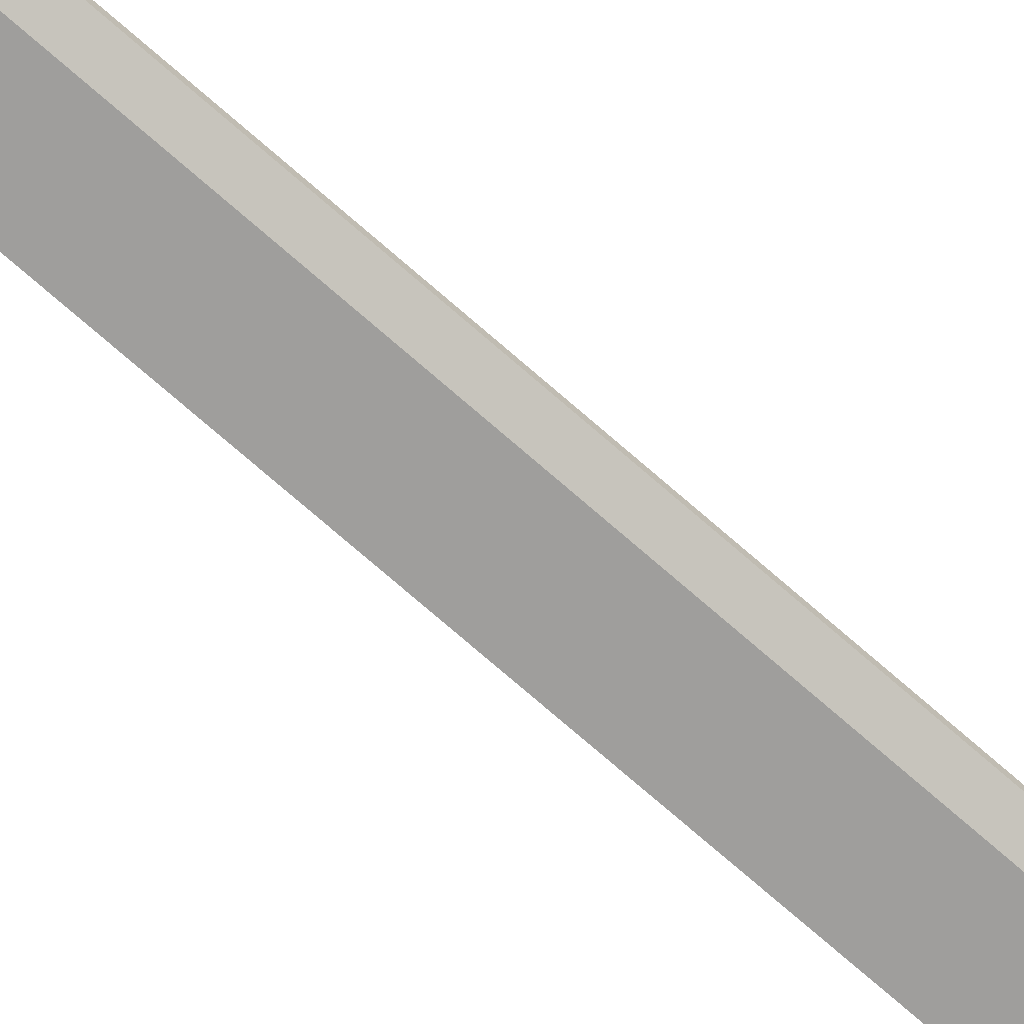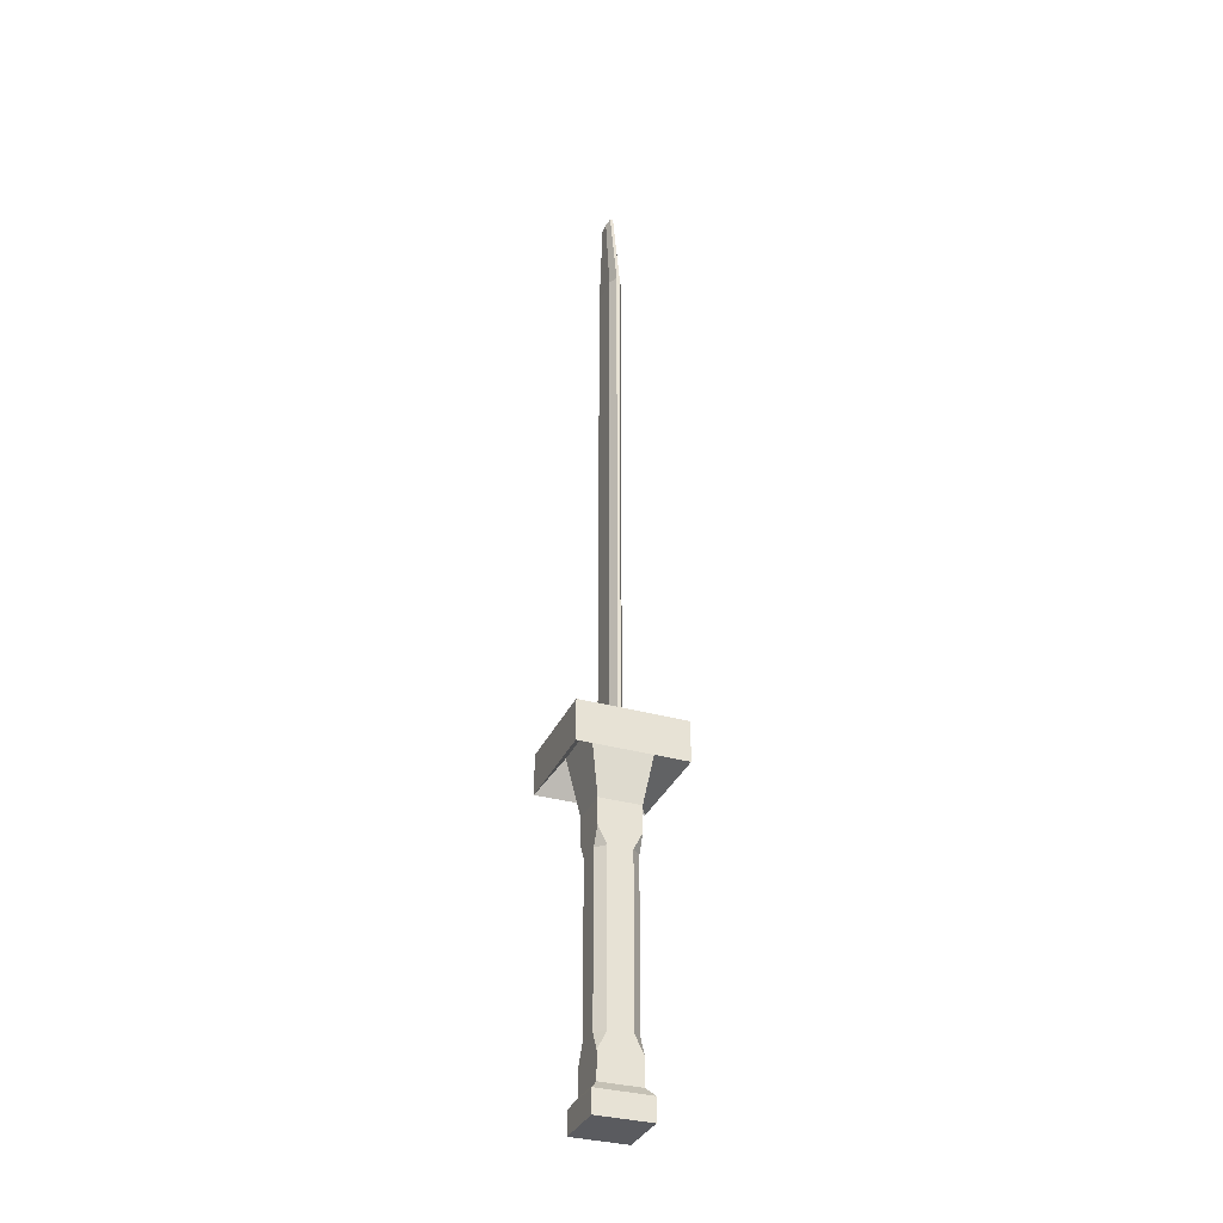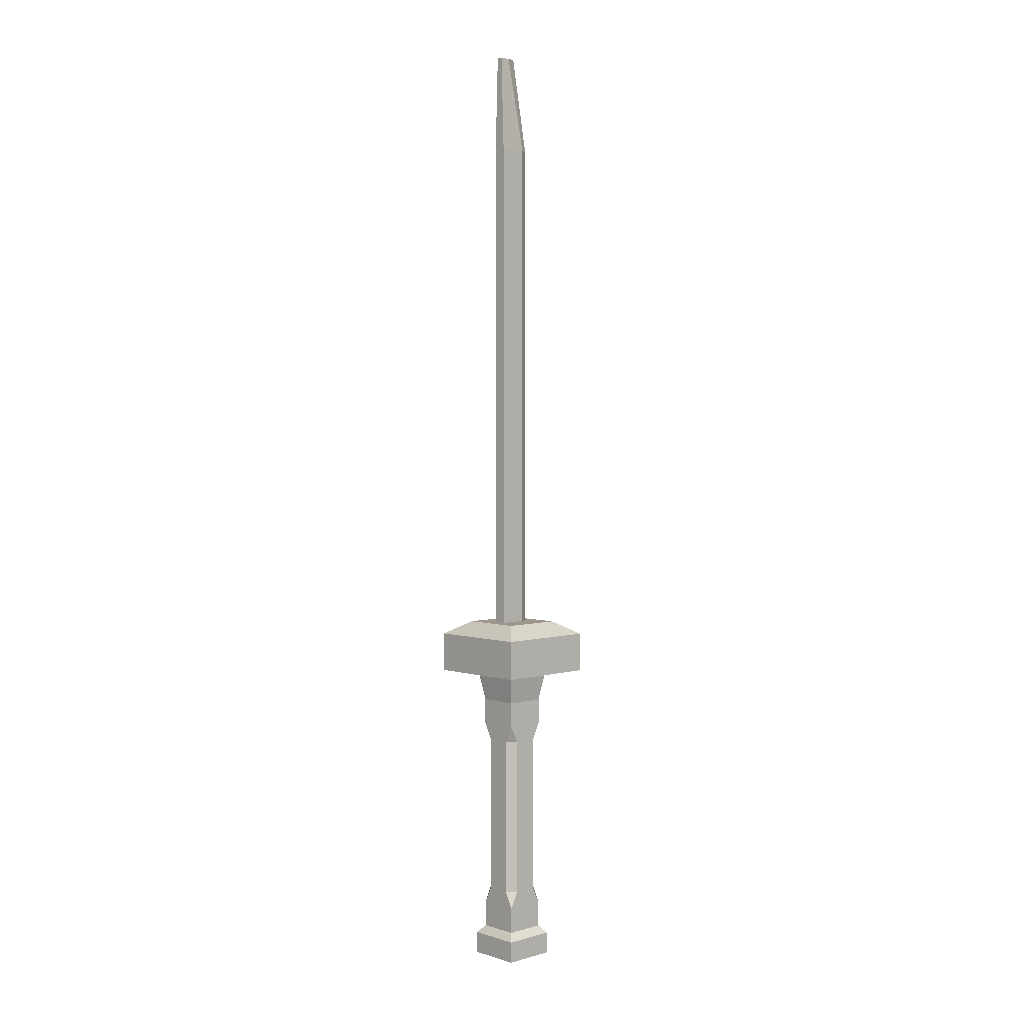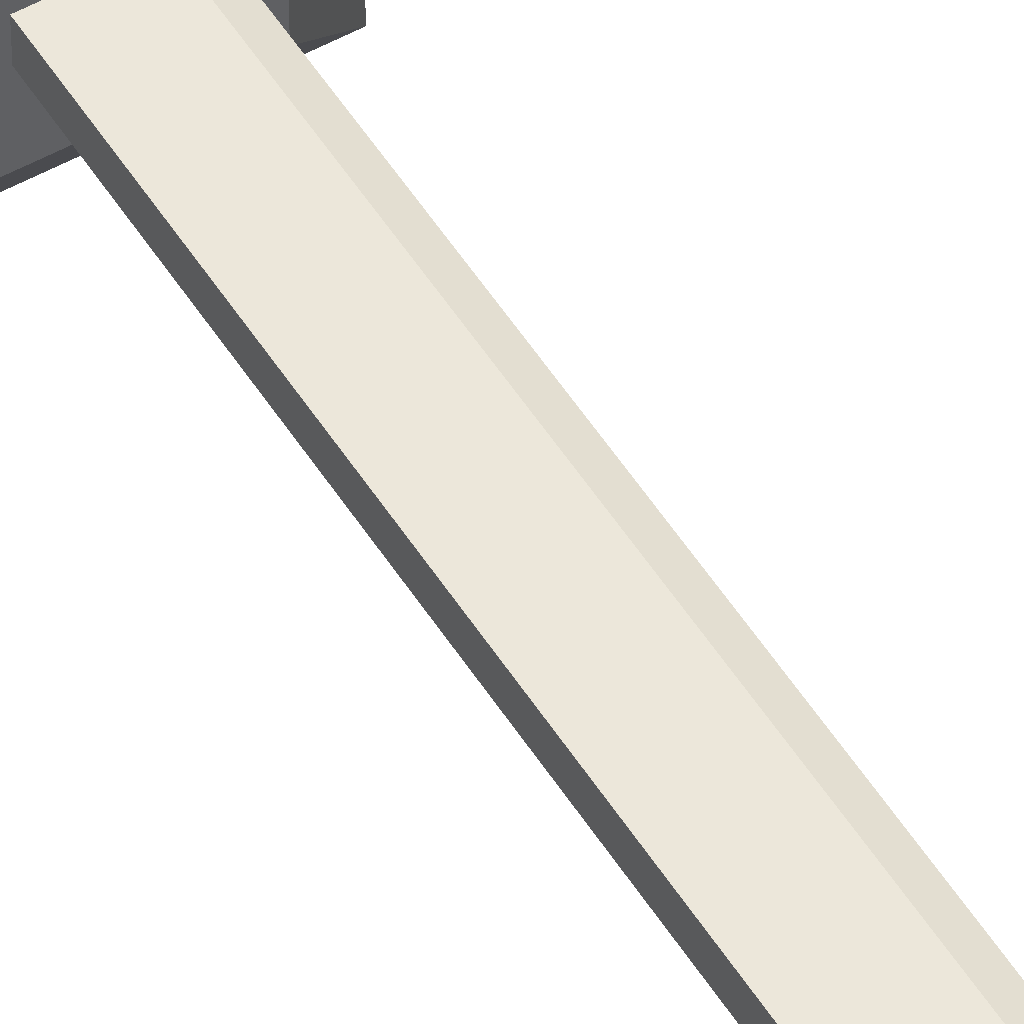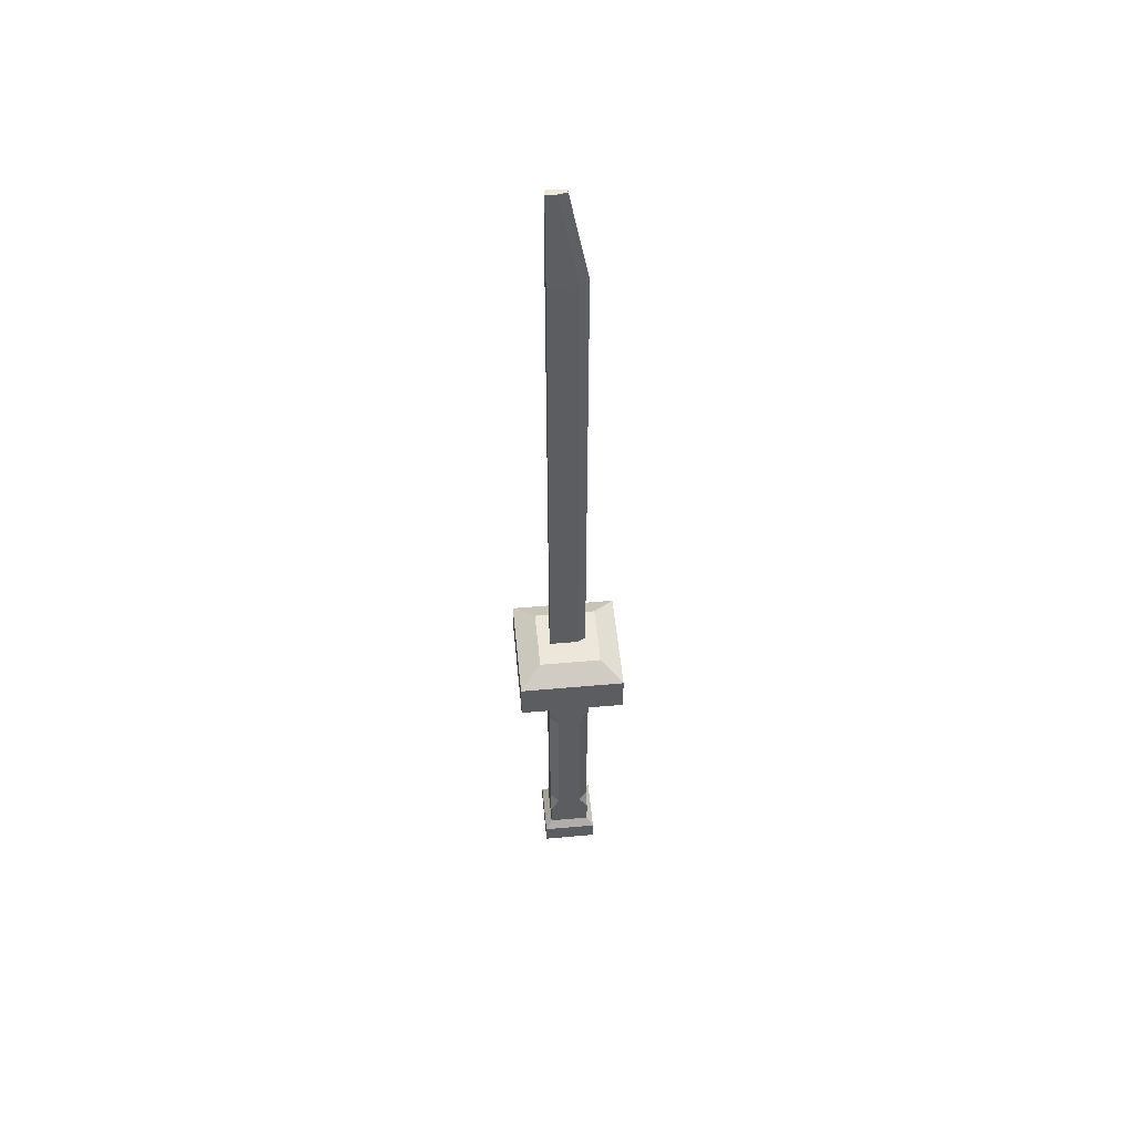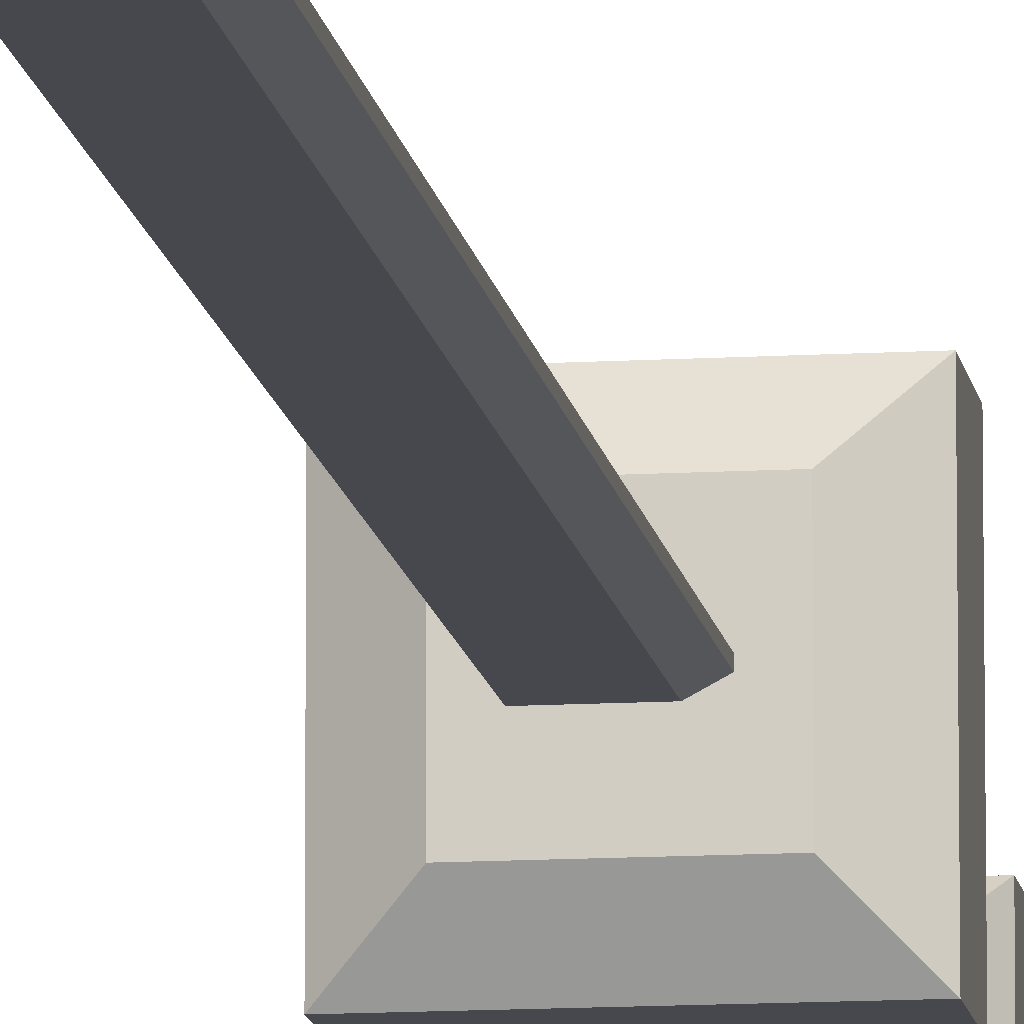
<metadata>
{"format":"obj","ext":"obj","renderer":"f3d","projection":"perspective","resolution":1024,"background":"white","views":[{"elev":-71.0,"azim":-131.6,"up":"+Z"},{"elev":-33.2,"azim":-111.3,"up":"+Y"},{"elev":2.9,"azim":136.1,"up":"+Y"},{"elev":51.5,"azim":149.0,"up":"+Z"},{"elev":52.7,"azim":174.5,"up":"+Y"},{"elev":-11.9,"azim":-171.8,"up":"+Z"}]}
</metadata>
<code>
o Cube
v -1 1 1
v -1 1 -1
v 1 1 1
v 1 1 -1
v -0.5908 1.762 0.05038
v -0.5908 1.762 -0.05038
v 0.5908 1.762 -0.1952
v 0.5908 1.762 0.1952
v -1.697 0.03392 1.697
v -1.697 0.03392 -1.697
v 1.697 0.03392 -1.697
v 1.697 0.03392 1.697
v -1.697 1.328 1.697
v -1.697 1.328 -1.697
v 1.697 1.328 -1.697
v 1.697 1.328 1.697
v -1 1.762 1
v -1 1.762 -1
v 1 1.762 -1
v 1 1.762 1
v -0.5908 18.18 0.05038
v -0.5908 18.18 -0.05038
v 0.5908 18.18 -0.1952
v 0.5908 18.18 0.1952
v -0.01106 21.29 0.05038
v -0.01106 21.29 -0.05038
v 0.5908 21.29 -0.09321
v 0.5908 21.29 0.09321
v -0.3187 1.762 -0.1952
v -0.3187 1.762 0.1952
v -0.3187 18.18 -0.1952
v -0.3187 18.18 0.1952
v 0.2611 21.29 -0.1042
v 0.2611 21.29 0.1042
v 0.6639 -9.086 -0.6639
v -0.8764 -9.341 0.8764
v 0.8764 -9.341 0.8764
v 0.8764 -9.341 -0.8764
v -0.8764 -9.341 -0.8764
v -0.8764 -10.05 0.8764
v 0.8764 -10.05 0.8764
v 0.8764 -10.05 -0.8764
v -0.8764 -10.05 -0.8764
v -0.6639 -1 -0.6639
v -0.6639 -1 0.6639
v -0.6639 -9.086 0.6639
v 0.6639 -9.086 0.6639
v 0.6639 -1 0.6639
v 0.6639 -1 -0.6639
v -0.6639 -9.086 -0.6639
v -0.2003 -3.881 0.6639
v -0.6639 -1.834 0.6639
v -0.6639 -3.881 0.2003
v -0.2003 -3.881 -0.6639
v -0.6639 -3.881 -0.2003
v -0.6639 -1.834 -0.6639
v 0.2003 -3.881 0.6639
v 0.6639 -3.881 0.2003
v 0.6639 -1.834 0.6639
v 0.2003 -3.881 -0.6639
v 0.6639 -1.834 -0.6639
v 0.6639 -3.881 -0.2003
v -0.6639 -6.206 -0.2003
v -0.2003 -6.206 -0.6639
v -0.6639 -8.252 -0.6639
v -0.6639 -6.206 0.2003
v -0.6639 -8.252 0.6639
v -0.2003 -6.206 0.6639
v 0.6639 -6.206 0.2003
v 0.2003 -6.206 0.6639
v 0.6639 -8.252 0.6639
v 0.6639 -6.206 -0.2003
v 0.6639 -8.252 -0.6639
v 0.2003 -6.206 -0.6639
v 0.381 -7.686 -0.6639
v 0.381 -2.4 -0.6639
v 0.6639 -2.4 -0.381
v 0.6639 -7.686 -0.381
v 0.381 -2.4 0.6639
v 0.381 -7.686 0.6639
v 0.6639 -7.686 0.381
v 0.6639 -2.4 0.381
v -0.6639 -2.4 0.381
v -0.6639 -7.686 0.381
v -0.381 -7.686 0.6639
v -0.381 -2.4 0.6639
v -0.6639 -7.686 -0.381
v -0.6639 -2.4 -0.381
v -0.381 -2.4 -0.6639
v -0.381 -7.686 -0.6639
f 45 1 2 44
f 44 2 4 49
f 49 4 3 48
f 59 61 49 48
f 2 1 9 10
f 8 7 23 24
f 18 19 15 14
f 3 4 11 12
f 12 11 15 16
f 10 9 13 14
f 9 12 16 13
f 1 3 12 9
f 19 20 16 15
f 17 18 14 13
f 5 6 18 17
f 29 7 19 18
f 7 8 20 19
f 30 5 17
f 22 21 25 26
f 6 5 21 22
f 30 8 24 32
f 29 6 22 31
f 33 26 25 34
f 32 24 28 34
f 31 22 26 33
f 24 23 27 28
f 23 31 33 27
f 21 32 34 25
f 27 33 34 28
f 7 29 31 23
f 5 30 32 21
f 8 30 17 20
f 6 29 18
f 4 2 10 11
f 11 10 14 15
f 20 17 13 16
f 50 35 38 39
f 48 3 1 45
f 54 60 74 64
f 61 56 44 49
f 52 59 48 45
f 36 39 43 40
f 46 50 39 36
f 35 47 37 38
f 47 46 36 37
f 43 42 41 40
f 39 38 42 43
f 38 37 41 42
f 37 36 40 41
f 57 51 68 70
f 73 71 47 35
f 65 73 35 50
f 67 65 50 46
f 62 58 69 72
f 56 52 45 44
f 71 67 46 47
f 86 52 83
f 89 88 56
f 79 82 59
f 76 61 77
f 87 90 65
f 84 67 85
f 81 80 71
f 78 73 75
f 75 76 77 78
f 79 80 81 82
f 83 84 85 86
f 87 88 89 90
f 88 83 52 56
f 67 71 80 85
f 82 77 61 59
f 73 65 90 75
f 76 89 56 61
f 71 73 78 81
f 86 79 59 52
f 65 67 84 87
f 53 55 63 66
f 74 60 76 75
f 62 72 78 77
f 57 70 80 79
f 69 58 82 81
f 53 66 84 83
f 68 51 86 85
f 63 55 88 87
f 54 64 90 89
f 55 53 83 88
f 70 68 85 80
f 58 62 77 82
f 64 74 75 90
f 60 54 89 76
f 72 69 81 78
f 51 57 79 86
f 66 63 87 84

</code>
